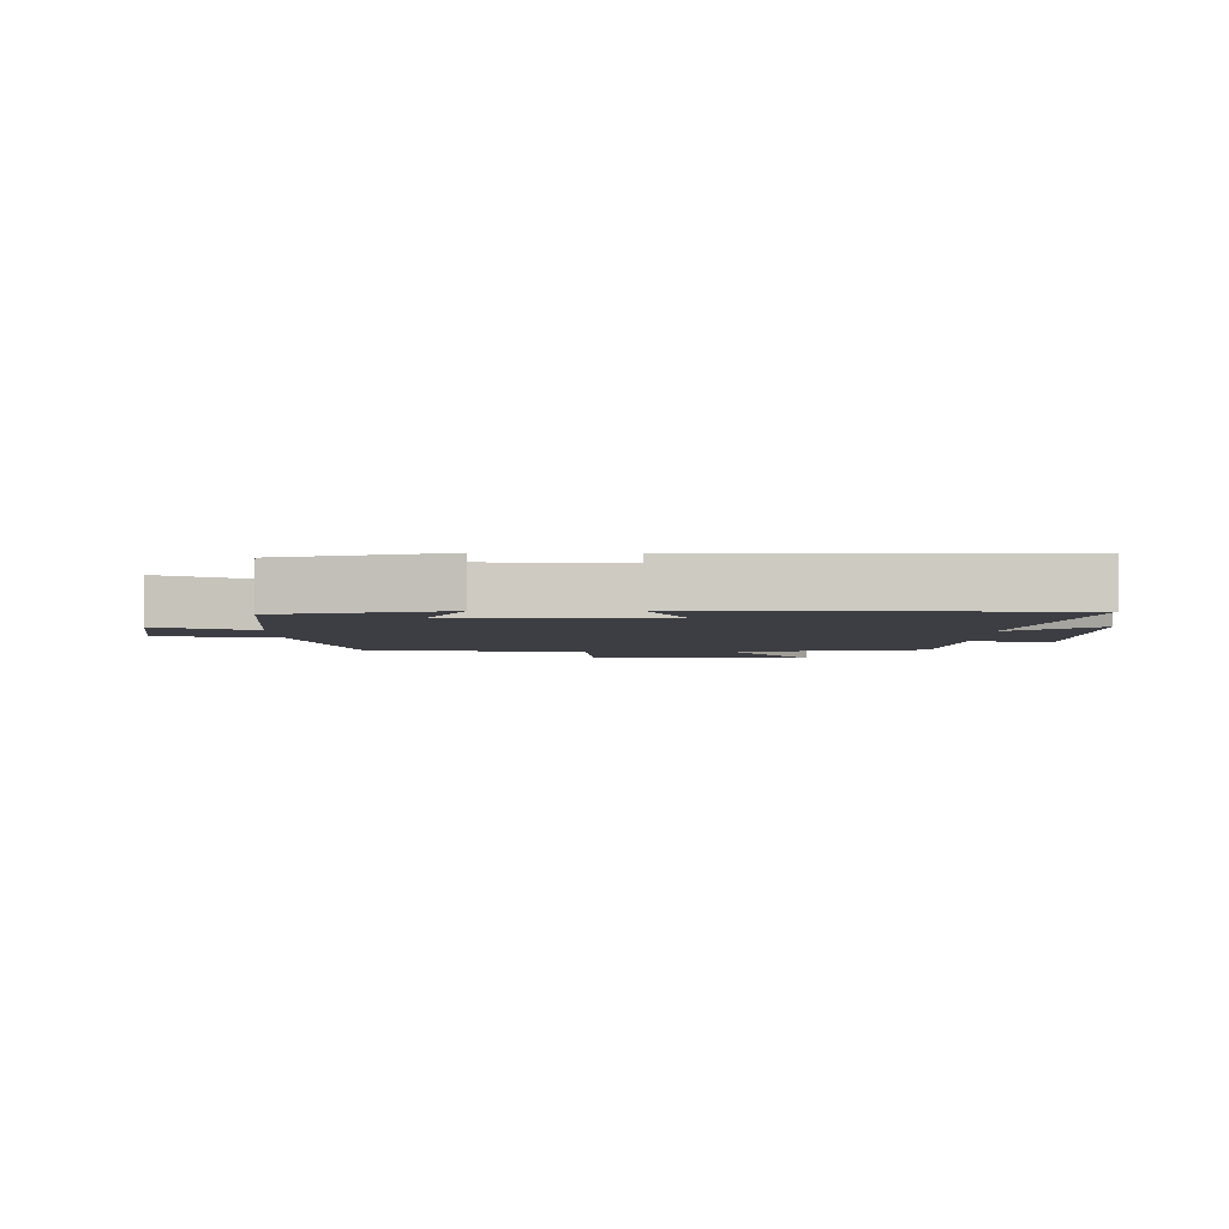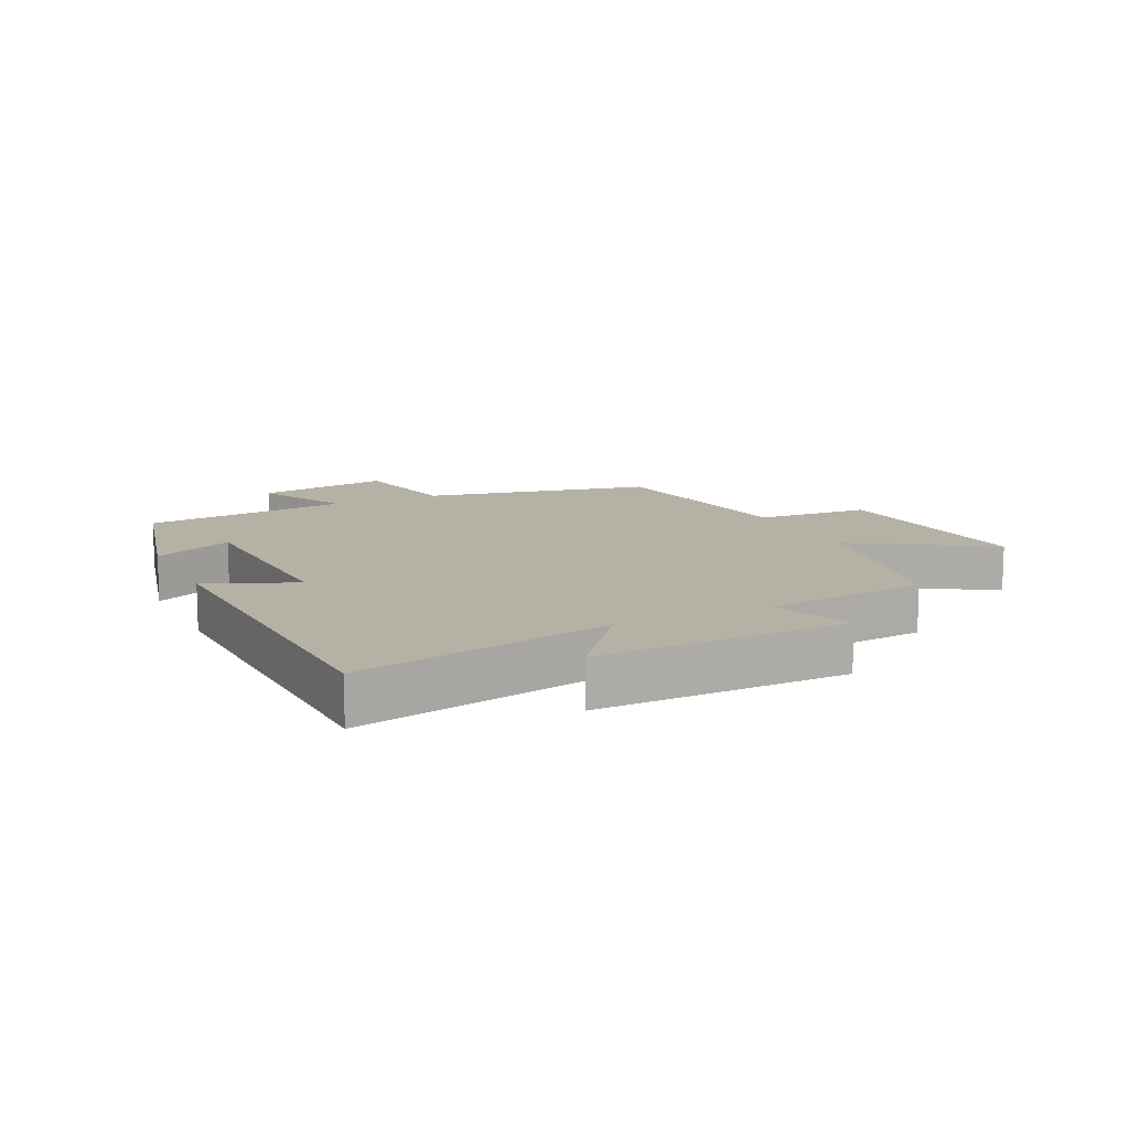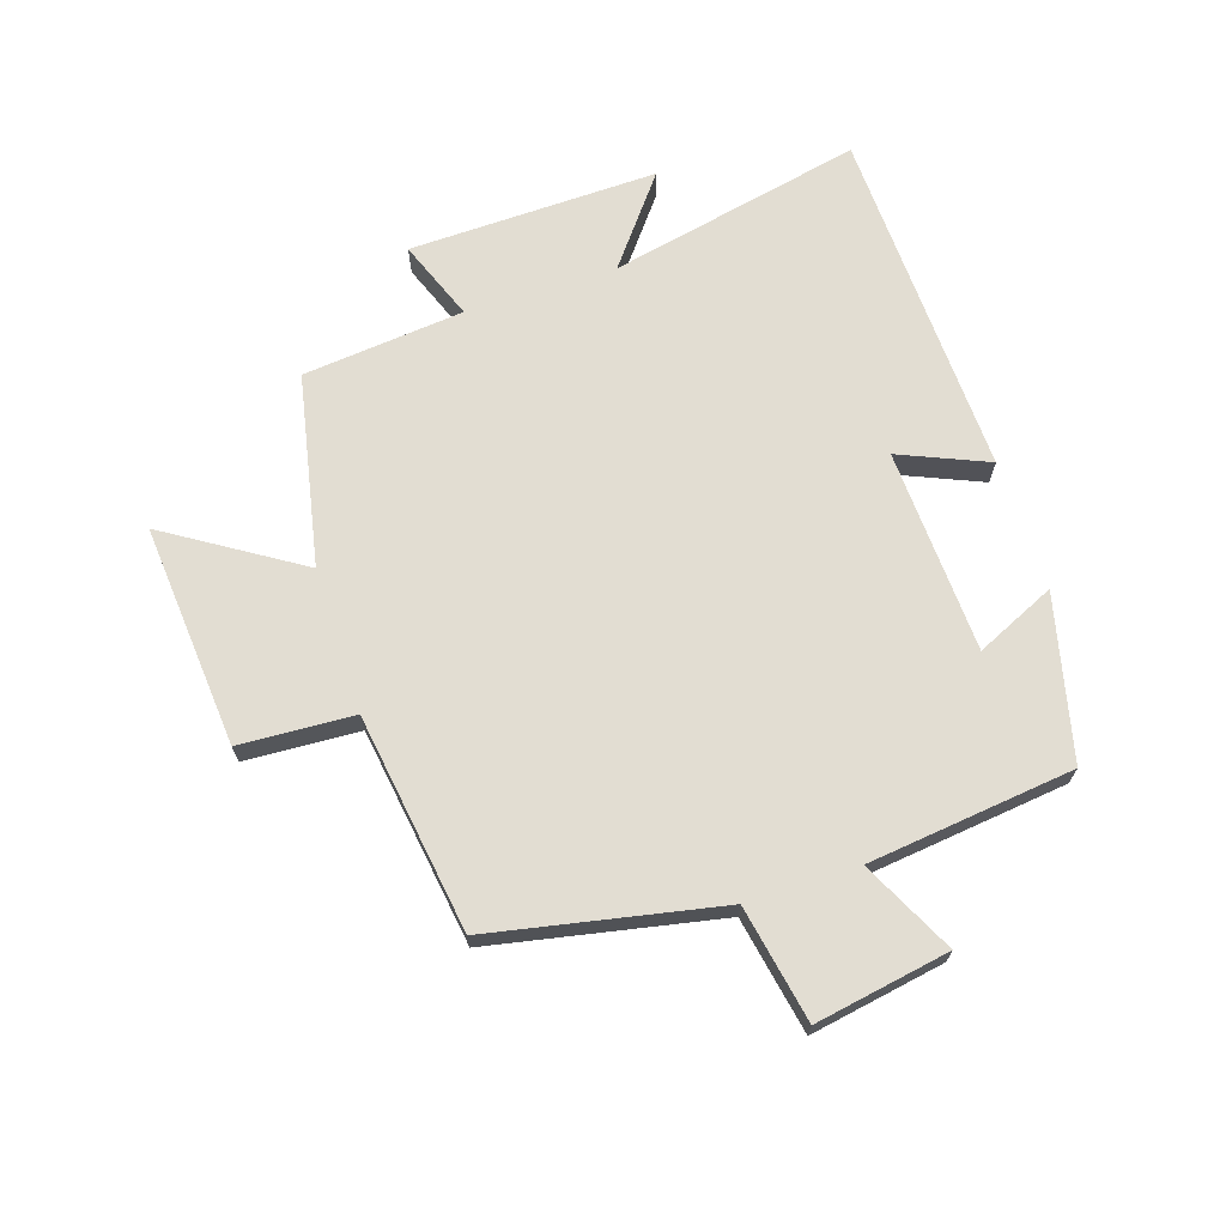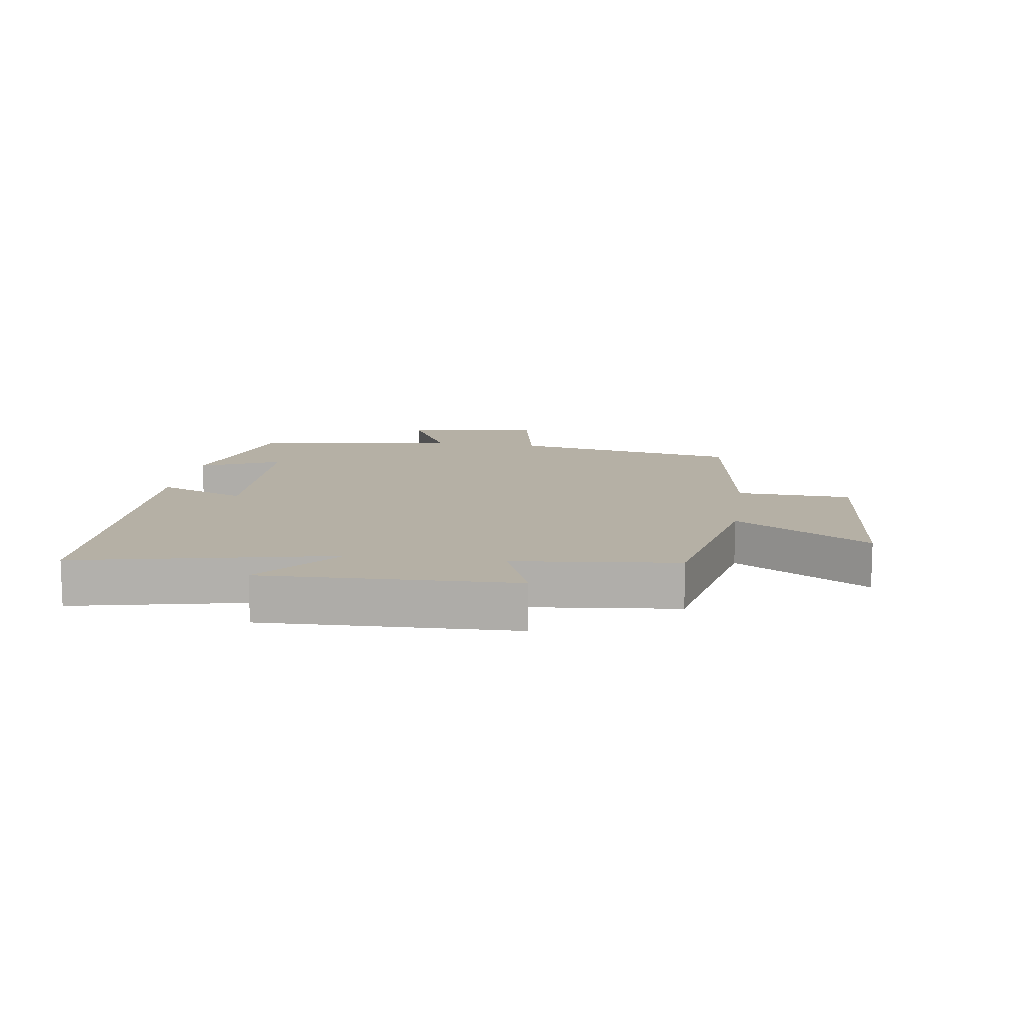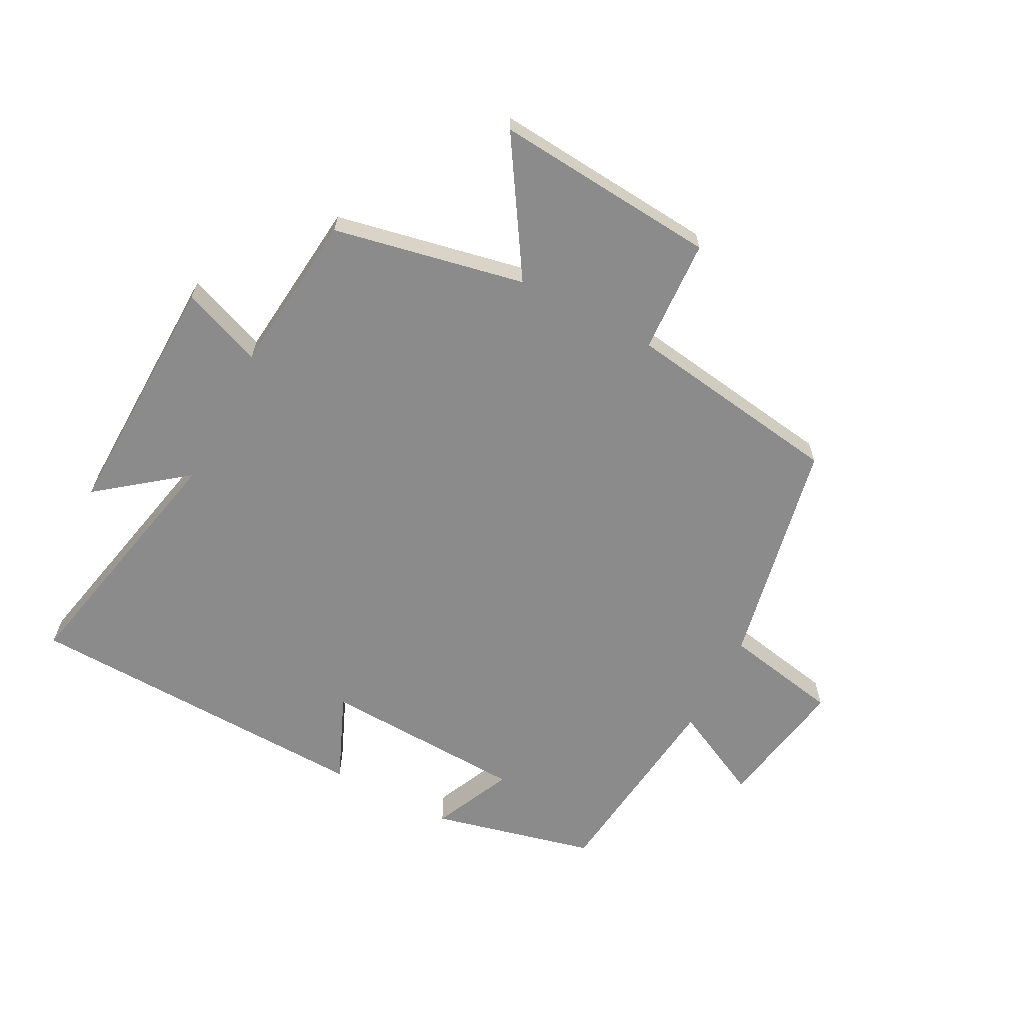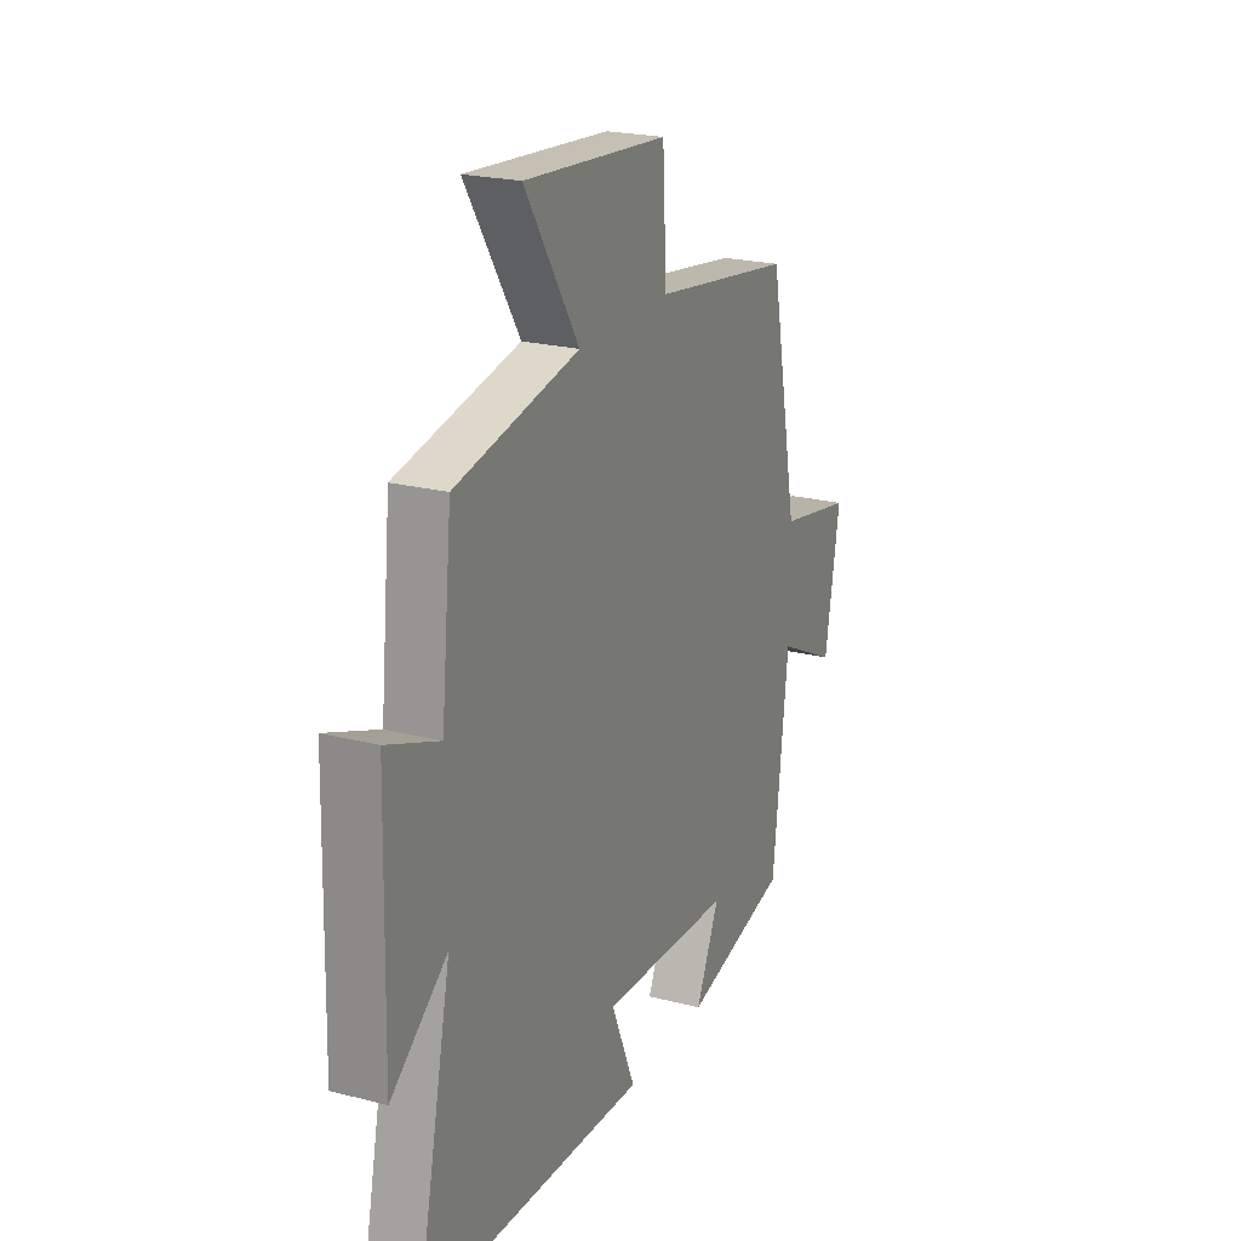
<metadata>
{"format":"obj","ext":"obj","renderer":"f3d","projection":"perspective","resolution":1024,"background":"white","views":[{"elev":-3.7,"azim":-179.6,"up":"+Y"},{"elev":12.0,"azim":-115.4,"up":"+Y"},{"elev":68.3,"azim":72.0,"up":"+Y"},{"elev":11.7,"azim":-81.8,"up":"+Y"},{"elev":-64.0,"azim":-27.7,"up":"+Y"},{"elev":22.2,"azim":-65.9,"up":"+Z"}]}
</metadata>
<code>
v -0.588 0.07 -0.481
v -0.5 0.07 -0.069
v -0.641 0.07 -0.179
v -0.631 0.07 0.225
v -0.5 0.07 0.175
v -0.473 0.07 0.437
v -0.163 0.07 0.5
v -0.299 0.07 0.715
v 0.063 0.07 0.685
v 0.073 0.07 0.5
v 0.426 0.07 0.448
v 0.5 0.07 0.078
v 0.688 0.07 0.042
v 0.65 0.07 -0.176
v 0.5 0.07 -0.102
v 0.461 0.07 -0.436
v 0.196 0.07 -0.5
v 0.255 0.07 -0.371
v -0.077 0.07 -0.357
v -0.016 0.07 -0.5
v -0.588 0 -0.481
v -0.5 0 -0.069
v -0.641 0 -0.179
v -0.631 0 0.225
v -0.5 0 0.175
v -0.473 0 0.437
v -0.163 0 0.5
v -0.299 0 0.715
v 0.063 0 0.685
v 0.073 0 0.5
v 0.426 0 0.448
v 0.5 0 0.078
v 0.688 0 0.042
v 0.65 0 -0.176
v 0.5 0 -0.102
v 0.461 0 -0.436
v 0.196 0 -0.5
v 0.255 0 -0.371
v -0.077 0 -0.357
v -0.016 0 -0.5
f 19 20 1 2
f 18 19 2
f 15 16 17 18
f 15 18 2
f 12 13 14 15
f 12 15 2
f 11 12 2
f 10 11 2
f 7 8 9 10
f 7 10 2
f 6 7 2
f 5 6 2
f 2 3 4 5
f 22 21 40 39
f 22 39 38
f 38 37 36 35
f 22 38 35
f 35 34 33 32
f 22 35 32
f 22 32 31
f 22 31 30
f 30 29 28 27
f 22 30 27
f 22 27 26
f 22 26 25
f 25 24 23 22
f 1 21 22 2
f 2 22 23 3
f 3 23 24 4
f 4 24 25 5
f 5 25 26 6
f 6 26 27 7
f 7 27 28 8
f 8 28 29 9
f 9 29 30 10
f 10 30 31 11
f 11 31 32 12
f 12 32 33 13
f 13 33 34 14
f 14 34 35 15
f 15 35 36 16
f 16 36 37 17
f 17 37 38 18
f 18 38 39 19
f 19 39 40 20
f 20 40 21 1

</code>
